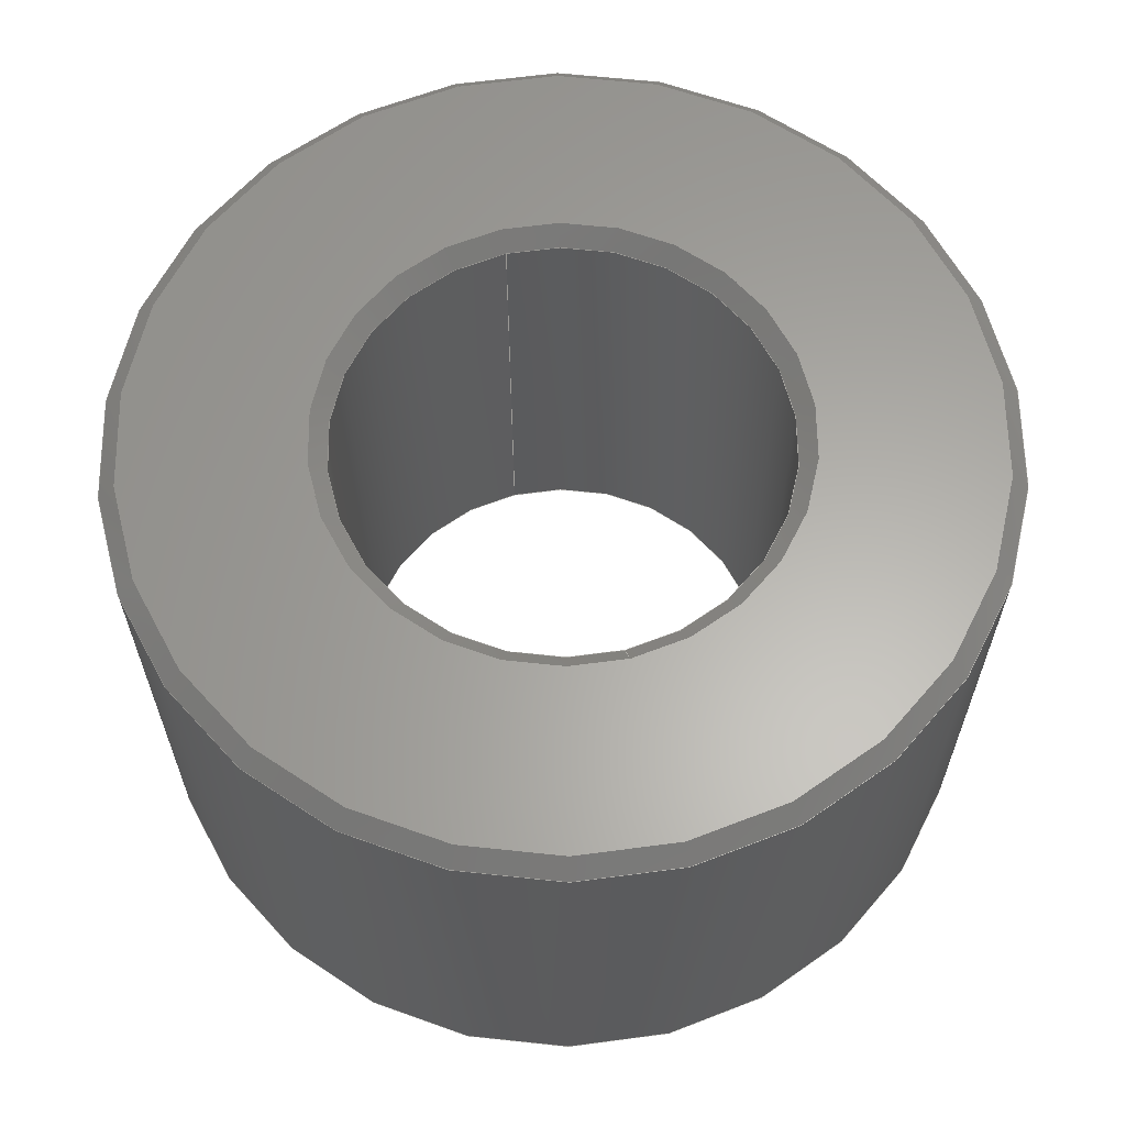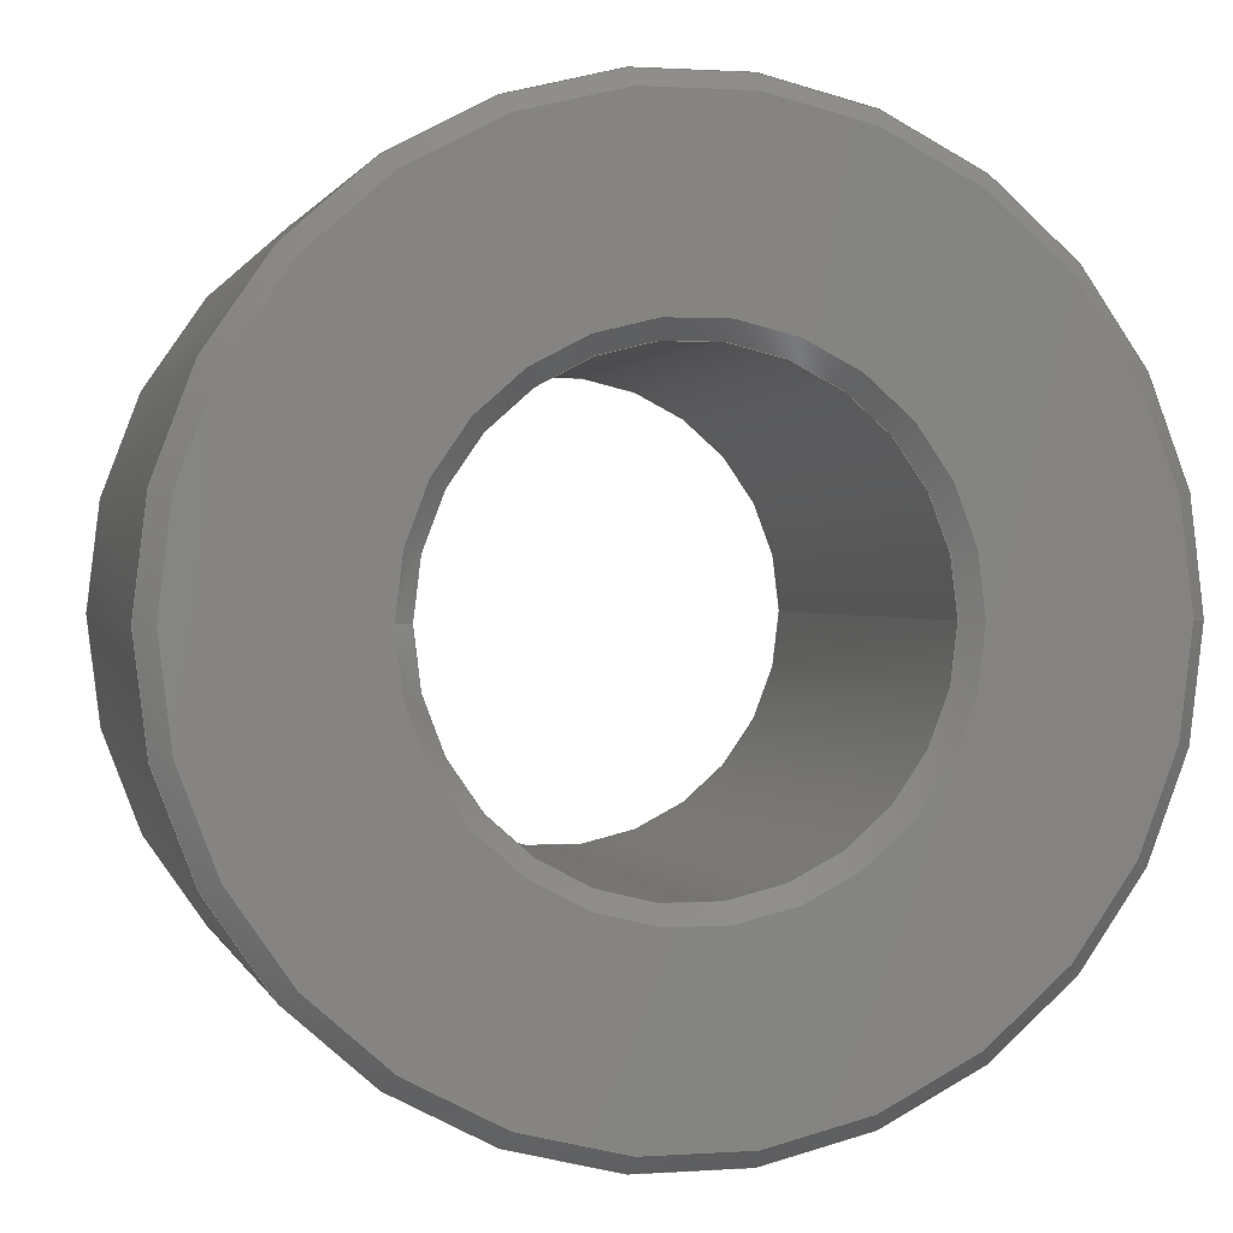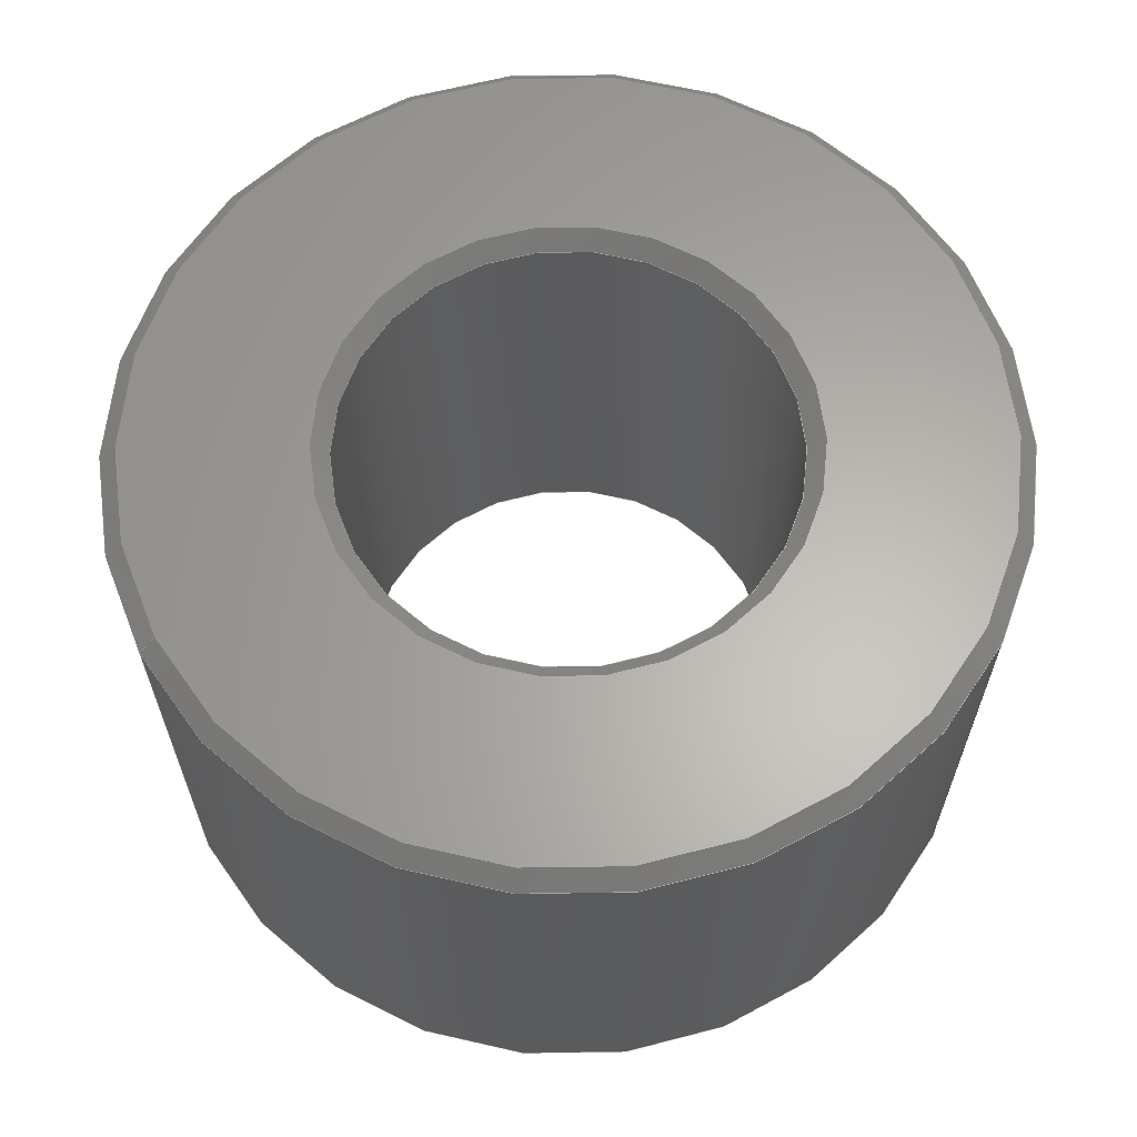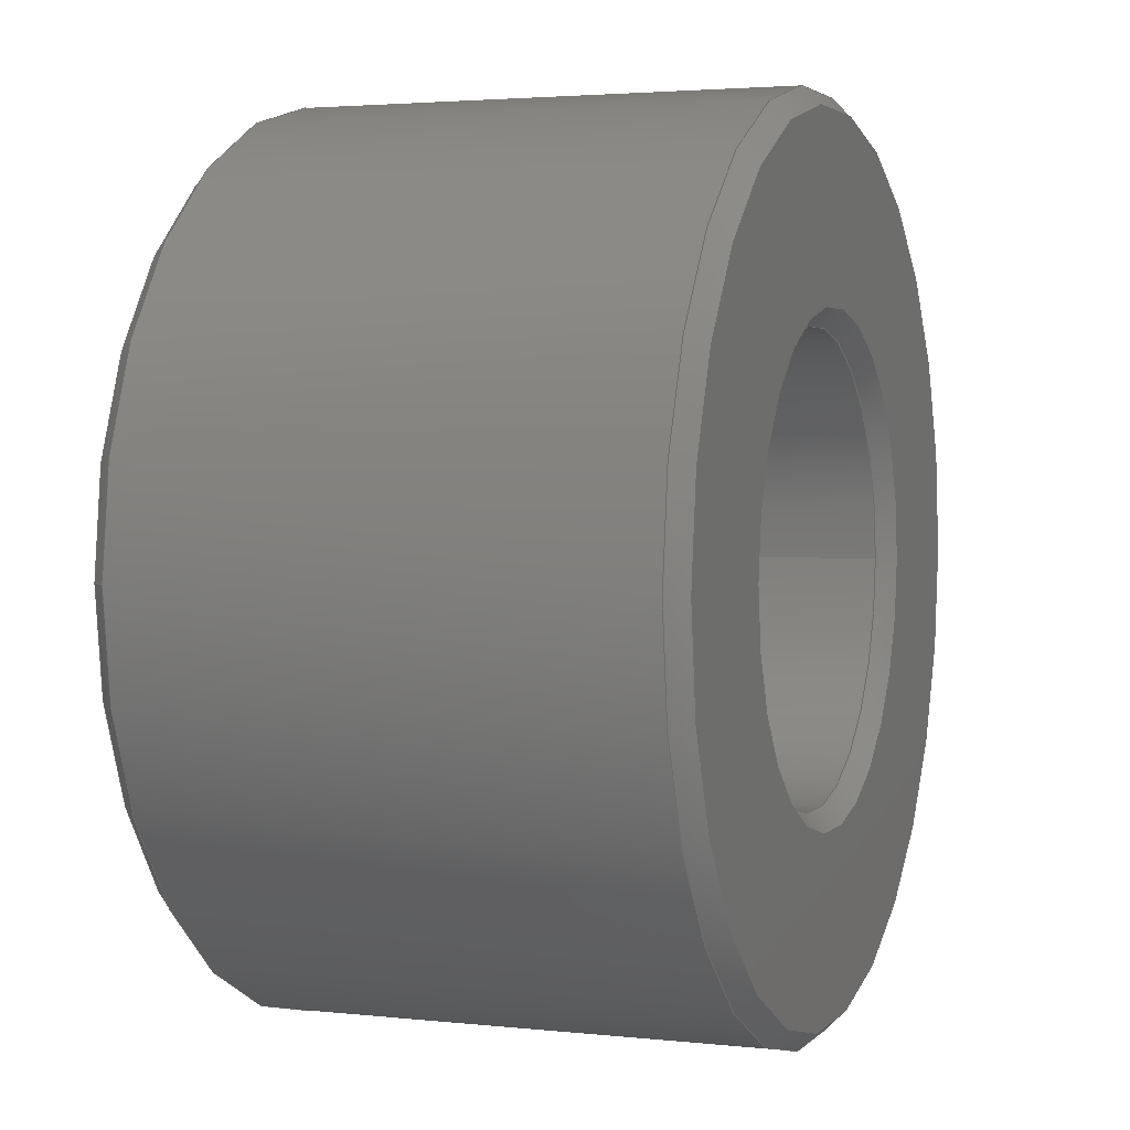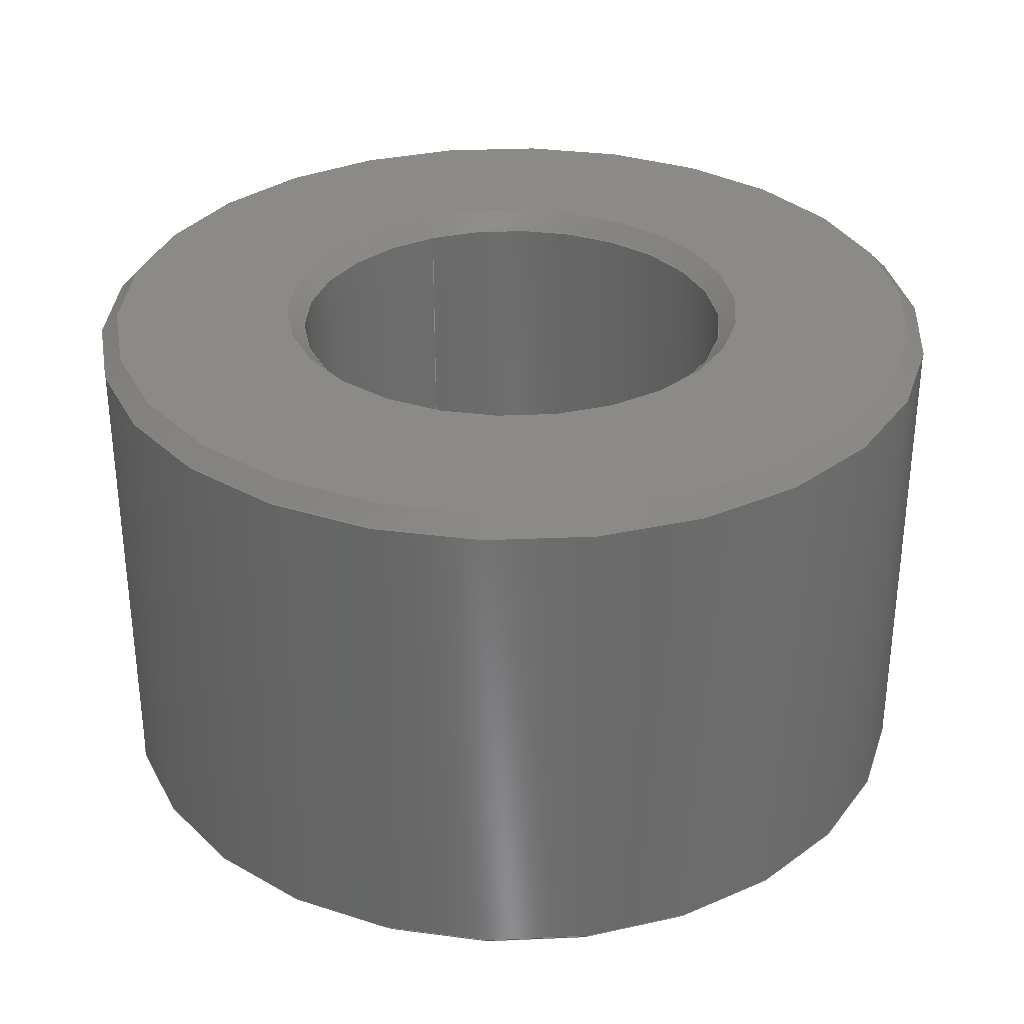
<metadata>
{"format":"step","ext":"step","renderer":"f3d","projection":"perspective","resolution":1024,"background":"white","views":[{"elev":62.6,"azim":-104.6,"up":"+Z"},{"elev":1.1,"azim":-14.0,"up":"+Y"},{"elev":63.3,"azim":151.5,"up":"+Z"},{"elev":2.9,"azim":-69.3,"up":"+Y"},{"elev":32.2,"azim":-114.2,"up":"+Z"}]}
</metadata>
<code>
ISO-10303-21;
DATA;
#1=MECHANICAL_DESIGN_GEOMETRIC_PRESENTATION_REPRESENTATION('',(#4),#236);
#2=SHAPE_REPRESENTATION_RELATIONSHIP('SRR','None',#243,#3);
#3=ADVANCED_BREP_SHAPE_REPRESENTATION('',(#5),#235);
#4=STYLED_ITEM('',(#252),#5);
#5=MANIFOLD_SOLID_BREP('Body1',#122);
#6=FACE_BOUND('',#27,.T.);
#7=FACE_BOUND('',#29,.T.);
#8=PLANE('',#152);
#9=PLANE('',#153);
#10=CYLINDRICAL_SURFACE('',#150,2.55);
#11=CYLINDRICAL_SURFACE('',#151,5);
#12=FACE_OUTER_BOUND('',#20,.T.);
#13=FACE_OUTER_BOUND('',#21,.T.);
#14=FACE_OUTER_BOUND('',#22,.T.);
#15=FACE_OUTER_BOUND('',#23,.T.);
#16=FACE_OUTER_BOUND('',#24,.T.);
#17=FACE_OUTER_BOUND('',#25,.T.);
#18=FACE_OUTER_BOUND('',#26,.T.);
#19=FACE_OUTER_BOUND('',#28,.T.);
#20=EDGE_LOOP('',(#78,#79,#80,#81));
#21=EDGE_LOOP('',(#82,#83,#84,#85,#86));
#22=EDGE_LOOP('',(#87,#88,#89,#90));
#23=EDGE_LOOP('',(#91,#92,#93,#94,#95));
#24=EDGE_LOOP('',(#96,#97,#98,#99,#100));
#25=EDGE_LOOP('',(#101,#102,#103,#104,#105));
#26=EDGE_LOOP('',(#106));
#27=EDGE_LOOP('',(#107));
#28=EDGE_LOOP('',(#108));
#29=EDGE_LOOP('',(#109));
#30=LINE('',#203,#36);
#31=LINE('',#211,#37);
#32=LINE('',#217,#38);
#33=LINE('',#225,#39);
#34=LINE('',#228,#40);
#35=LINE('',#230,#41);
#36=VECTOR('',#160,4.8);
#37=VECTOR('',#169,2.55);
#38=VECTOR('',#176,2.75);
#39=VECTOR('',#185,5);
#40=VECTOR('',#190,2.55);
#41=VECTOR('',#193,5);
#42=CIRCLE('',#137,5);
#43=CIRCLE('',#138,4.8);
#44=CIRCLE('',#140,2.55);
#45=CIRCLE('',#141,2.55);
#46=CIRCLE('',#142,2.75);
#47=CIRCLE('',#144,2.55);
#48=CIRCLE('',#145,2.75);
#49=CIRCLE('',#147,5);
#50=CIRCLE('',#148,5);
#51=CIRCLE('',#149,4.8);
#52=VERTEX_POINT('',#200);
#53=VERTEX_POINT('',#202);
#54=VERTEX_POINT('',#206);
#55=VERTEX_POINT('',#207);
#56=VERTEX_POINT('',#210);
#57=VERTEX_POINT('',#214);
#58=VERTEX_POINT('',#216);
#59=VERTEX_POINT('',#220);
#60=VERTEX_POINT('',#221);
#61=VERTEX_POINT('',#224);
#62=EDGE_CURVE('',#52,#52,#42,.T.);
#63=EDGE_CURVE('',#52,#53,#30,.T.);
#64=EDGE_CURVE('',#53,#53,#43,.T.);
#65=EDGE_CURVE('',#54,#55,#44,.T.);
#66=EDGE_CURVE('',#55,#54,#45,.T.);
#67=EDGE_CURVE('',#55,#56,#31,.T.);
#68=EDGE_CURVE('',#56,#56,#46,.T.);
#69=EDGE_CURVE('',#57,#57,#47,.T.);
#70=EDGE_CURVE('',#57,#58,#32,.T.);
#71=EDGE_CURVE('',#58,#58,#48,.T.);
#72=EDGE_CURVE('',#59,#60,#49,.T.);
#73=EDGE_CURVE('',#60,#59,#50,.T.);
#74=EDGE_CURVE('',#60,#61,#33,.T.);
#75=EDGE_CURVE('',#61,#61,#51,.T.);
#76=EDGE_CURVE('',#54,#57,#34,.T.);
#77=EDGE_CURVE('',#59,#52,#35,.T.);
#78=ORIENTED_EDGE('',*,*,#62,.F.);
#79=ORIENTED_EDGE('',*,*,#63,.T.);
#80=ORIENTED_EDGE('',*,*,#64,.F.);
#81=ORIENTED_EDGE('',*,*,#63,.F.);
#82=ORIENTED_EDGE('',*,*,#65,.F.);
#83=ORIENTED_EDGE('',*,*,#66,.F.);
#84=ORIENTED_EDGE('',*,*,#67,.T.);
#85=ORIENTED_EDGE('',*,*,#68,.F.);
#86=ORIENTED_EDGE('',*,*,#67,.F.);
#87=ORIENTED_EDGE('',*,*,#69,.F.);
#88=ORIENTED_EDGE('',*,*,#70,.T.);
#89=ORIENTED_EDGE('',*,*,#71,.F.);
#90=ORIENTED_EDGE('',*,*,#70,.F.);
#91=ORIENTED_EDGE('',*,*,#72,.F.);
#92=ORIENTED_EDGE('',*,*,#73,.F.);
#93=ORIENTED_EDGE('',*,*,#74,.T.);
#94=ORIENTED_EDGE('',*,*,#75,.F.);
#95=ORIENTED_EDGE('',*,*,#74,.F.);
#96=ORIENTED_EDGE('',*,*,#65,.T.);
#97=ORIENTED_EDGE('',*,*,#66,.T.);
#98=ORIENTED_EDGE('',*,*,#76,.T.);
#99=ORIENTED_EDGE('',*,*,#69,.T.);
#100=ORIENTED_EDGE('',*,*,#76,.F.);
#101=ORIENTED_EDGE('',*,*,#72,.T.);
#102=ORIENTED_EDGE('',*,*,#73,.T.);
#103=ORIENTED_EDGE('',*,*,#77,.T.);
#104=ORIENTED_EDGE('',*,*,#62,.T.);
#105=ORIENTED_EDGE('',*,*,#77,.F.);
#106=ORIENTED_EDGE('',*,*,#64,.T.);
#107=ORIENTED_EDGE('',*,*,#68,.T.);
#108=ORIENTED_EDGE('',*,*,#75,.T.);
#109=ORIENTED_EDGE('',*,*,#71,.T.);
#110=CONICAL_SURFACE('',#136,4.8,0.7854);
#111=CONICAL_SURFACE('',#139,2.55,0.7854);
#112=CONICAL_SURFACE('',#143,2.75,0.7854);
#113=CONICAL_SURFACE('',#146,5,0.7854);
#114=ADVANCED_FACE('',(#12),#110,.T.);
#115=ADVANCED_FACE('',(#13),#111,.F.);
#116=ADVANCED_FACE('',(#14),#112,.F.);
#117=ADVANCED_FACE('',(#15),#113,.T.);
#118=ADVANCED_FACE('',(#16),#10,.F.);
#119=ADVANCED_FACE('',(#17),#11,.T.);
#120=ADVANCED_FACE('',(#18,#6),#8,.T.);
#121=ADVANCED_FACE('',(#19,#7),#9,.F.);
#122=CLOSED_SHELL('',(#114,#115,#116,#117,#118,#119,#120,#121));
#123=DERIVED_UNIT_ELEMENT(#125,1);
#124=DERIVED_UNIT_ELEMENT(#238,-3);
#125=(
MASS_UNIT()
NAMED_UNIT(*)
SI_UNIT(.KILO.,.GRAM.)
);
#126=DERIVED_UNIT((#123,#124));
#127=MEASURE_REPRESENTATION_ITEM('density measure',
POSITIVE_RATIO_MEASURE(7850),#126);
#128=PROPERTY_DEFINITION_REPRESENTATION(#133,#130);
#129=PROPERTY_DEFINITION_REPRESENTATION(#134,#131);
#130=REPRESENTATION('material name',(#132),#235);
#131=REPRESENTATION('density',(#127),#235);
#132=DESCRIPTIVE_REPRESENTATION_ITEM('Steel','Steel');
#133=PROPERTY_DEFINITION('material property','material name',#245);
#134=PROPERTY_DEFINITION('material property','density of part',#245);
#135=AXIS2_PLACEMENT_3D('placement',#198,#154,#155);
#136=AXIS2_PLACEMENT_3D('',#199,#156,#157);
#137=AXIS2_PLACEMENT_3D('',#201,#158,#159);
#138=AXIS2_PLACEMENT_3D('',#204,#161,#162);
#139=AXIS2_PLACEMENT_3D('',#205,#163,#164);
#140=AXIS2_PLACEMENT_3D('',#208,#165,#166);
#141=AXIS2_PLACEMENT_3D('',#209,#167,#168);
#142=AXIS2_PLACEMENT_3D('',#212,#170,#171);
#143=AXIS2_PLACEMENT_3D('',#213,#172,#173);
#144=AXIS2_PLACEMENT_3D('',#215,#174,#175);
#145=AXIS2_PLACEMENT_3D('',#218,#177,#178);
#146=AXIS2_PLACEMENT_3D('',#219,#179,#180);
#147=AXIS2_PLACEMENT_3D('',#222,#181,#182);
#148=AXIS2_PLACEMENT_3D('',#223,#183,#184);
#149=AXIS2_PLACEMENT_3D('',#226,#186,#187);
#150=AXIS2_PLACEMENT_3D('',#227,#188,#189);
#151=AXIS2_PLACEMENT_3D('',#229,#191,#192);
#152=AXIS2_PLACEMENT_3D('',#231,#194,#195);
#153=AXIS2_PLACEMENT_3D('',#232,#196,#197);
#154=DIRECTION('axis',(0,0,1));
#155=DIRECTION('refdir',(1,0,0));
#156=DIRECTION('center_axis',(0,0,-1));
#157=DIRECTION('ref_axis',(-1,0,0));
#158=DIRECTION('center_axis',(0,0,-1));
#159=DIRECTION('ref_axis',(1,0,0));
#160=DIRECTION('',(-0.7071,8.66e-17,0.7071));
#161=DIRECTION('center_axis',(0,0,1));
#162=DIRECTION('ref_axis',(1,0,0));
#163=DIRECTION('center_axis',(0,0,1));
#164=DIRECTION('ref_axis',(1,0,0));
#165=DIRECTION('center_axis',(0,0,1));
#166=DIRECTION('ref_axis',(1,0,0));
#167=DIRECTION('center_axis',(0,0,1));
#168=DIRECTION('ref_axis',(1,0,0));
#169=DIRECTION('',(-0.7071,-8.66e-17,0.7071));
#170=DIRECTION('center_axis',(0,0,-1));
#171=DIRECTION('ref_axis',(1,0,0));
#172=DIRECTION('center_axis',(0,0,-1));
#173=DIRECTION('ref_axis',(-1,0,0));
#174=DIRECTION('center_axis',(0,0,-1));
#175=DIRECTION('ref_axis',(1,0,0));
#176=DIRECTION('',(0.7071,-8.66e-17,-0.7071));
#177=DIRECTION('center_axis',(0,0,1));
#178=DIRECTION('ref_axis',(1,0,0));
#179=DIRECTION('center_axis',(0,0,1));
#180=DIRECTION('ref_axis',(1,0,0));
#181=DIRECTION('center_axis',(0,0,1));
#182=DIRECTION('ref_axis',(1,0,0));
#183=DIRECTION('center_axis',(0,0,1));
#184=DIRECTION('ref_axis',(1,0,0));
#185=DIRECTION('',(0.7071,8.66e-17,-0.7071));
#186=DIRECTION('center_axis',(0,0,-1));
#187=DIRECTION('ref_axis',(1,0,0));
#188=DIRECTION('center_axis',(0,0,-1));
#189=DIRECTION('ref_axis',(-1,0,0));
#190=DIRECTION('',(0,0,-1));
#191=DIRECTION('center_axis',(0,0,-1));
#192=DIRECTION('ref_axis',(-1,0,0));
#193=DIRECTION('',(0,0,1));
#194=DIRECTION('center_axis',(0,0,1));
#195=DIRECTION('ref_axis',(1,0,0));
#196=DIRECTION('center_axis',(0,0,1));
#197=DIRECTION('ref_axis',(1,0,0));
#198=CARTESIAN_POINT('',(0,0,0));
#199=CARTESIAN_POINT('Origin',(0,0,6));
#200=CARTESIAN_POINT('',(5,-6.123e-16,5.8));
#201=CARTESIAN_POINT('Origin',(0,0,5.8));
#202=CARTESIAN_POINT('',(4.8,-5.878e-16,6));
#203=CARTESIAN_POINT('',(4.8,-5.878e-16,6));
#204=CARTESIAN_POINT('Origin',(0,0,6));
#205=CARTESIAN_POINT('Origin',(0,0,5.8));
#206=CARTESIAN_POINT('',(2.55,3.123e-16,5.8));
#207=CARTESIAN_POINT('',(-2.55,-3.123e-16,5.8));
#208=CARTESIAN_POINT('Origin',(0,0,5.8));
#209=CARTESIAN_POINT('Origin',(0,0,5.8));
#210=CARTESIAN_POINT('',(-2.75,-3.368e-16,6));
#211=CARTESIAN_POINT('',(-2.55,-3.123e-16,5.8));
#212=CARTESIAN_POINT('Origin',(0,0,6));
#213=CARTESIAN_POINT('Origin',(0,0,0));
#214=CARTESIAN_POINT('',(2.55,-3.123e-16,0.2));
#215=CARTESIAN_POINT('Origin',(0,0,0.2));
#216=CARTESIAN_POINT('',(2.75,-3.368e-16,-1.058e-16));
#217=CARTESIAN_POINT('',(2.75,-3.368e-16,0));
#218=CARTESIAN_POINT('Origin',(0,0,0));
#219=CARTESIAN_POINT('Origin',(0,0,0.2));
#220=CARTESIAN_POINT('',(5,6.123e-16,0.2));
#221=CARTESIAN_POINT('',(-5,-6.123e-16,0.2));
#222=CARTESIAN_POINT('Origin',(0,0,0.2));
#223=CARTESIAN_POINT('Origin',(0,0,0.2));
#224=CARTESIAN_POINT('',(-4.8,-5.878e-16,2.082e-16));
#225=CARTESIAN_POINT('',(-5,-6.123e-16,0.2));
#226=CARTESIAN_POINT('Origin',(0,0,0));
#227=CARTESIAN_POINT('Origin',(0,0,6));
#228=CARTESIAN_POINT('',(2.55,-3.123e-16,6));
#229=CARTESIAN_POINT('Origin',(0,0,6));
#230=CARTESIAN_POINT('',(5,-6.123e-16,6));
#231=CARTESIAN_POINT('Origin',(0,0,6));
#232=CARTESIAN_POINT('Origin',(0,0,0));
#233=UNCERTAINTY_MEASURE_WITH_UNIT(LENGTH_MEASURE(0.01),#237,
'DISTANCE_ACCURACY_VALUE',
'Maximum model space distance between geometric entities at asserted c
onnectivities');
#234=UNCERTAINTY_MEASURE_WITH_UNIT(LENGTH_MEASURE(0.01),#237,
'DISTANCE_ACCURACY_VALUE',
'Maximum model space distance between geometric entities at asserted c
onnectivities');
#235=(
GEOMETRIC_REPRESENTATION_CONTEXT(3)
GLOBAL_UNCERTAINTY_ASSIGNED_CONTEXT((#233))
GLOBAL_UNIT_ASSIGNED_CONTEXT((#237,#239,#240))
REPRESENTATION_CONTEXT('','3D')
);
#236=(
GEOMETRIC_REPRESENTATION_CONTEXT(3)
GLOBAL_UNCERTAINTY_ASSIGNED_CONTEXT((#234))
GLOBAL_UNIT_ASSIGNED_CONTEXT((#237,#239,#240))
REPRESENTATION_CONTEXT('','3D')
);
#237=(
LENGTH_UNIT()
NAMED_UNIT(*)
SI_UNIT(.MILLI.,.METRE.)
);
#238=(
LENGTH_UNIT()
NAMED_UNIT(*)
SI_UNIT($,.METRE.)
);
#239=(
NAMED_UNIT(*)
PLANE_ANGLE_UNIT()
SI_UNIT($,.RADIAN.)
);
#240=(
NAMED_UNIT(*)
SI_UNIT($,.STERADIAN.)
SOLID_ANGLE_UNIT()
);
#241=SHAPE_DEFINITION_REPRESENTATION(#242,#243);
#242=PRODUCT_DEFINITION_SHAPE('',$,#245);
#243=SHAPE_REPRESENTATION('',(#135),#235);
#244=PRODUCT_DEFINITION_CONTEXT('part definition',#249,'design');
#245=PRODUCT_DEFINITION('Routed Spacer','Routed Spacer',#246,#244);
#246=PRODUCT_DEFINITION_FORMATION('',$,#251);
#247=PRODUCT_RELATED_PRODUCT_CATEGORY('Routed Spacer','Routed Spacer',(#251));
#248=APPLICATION_PROTOCOL_DEFINITION('international standard',
'automotive_design',2009,#249);
#249=APPLICATION_CONTEXT(
'Core Data for Automotive Mechanical Design Process');
#250=PRODUCT_CONTEXT('part definition',#249,'mechanical');
#251=PRODUCT('Routed Spacer','Routed Spacer',$,(#250));
#252=PRESENTATION_STYLE_ASSIGNMENT((#253));
#253=SURFACE_STYLE_USAGE(.BOTH.,#254);
#254=SURFACE_SIDE_STYLE('',(#255));
#255=SURFACE_STYLE_FILL_AREA(#256);
#256=FILL_AREA_STYLE('Steel - Satin',(#257));
#257=FILL_AREA_STYLE_COLOUR('Steel - Satin',#258);
#258=COLOUR_RGB('Steel - Satin',0.6275,0.6275,0.6275);
ENDSEC;
END-ISO-10303-21;

</code>
